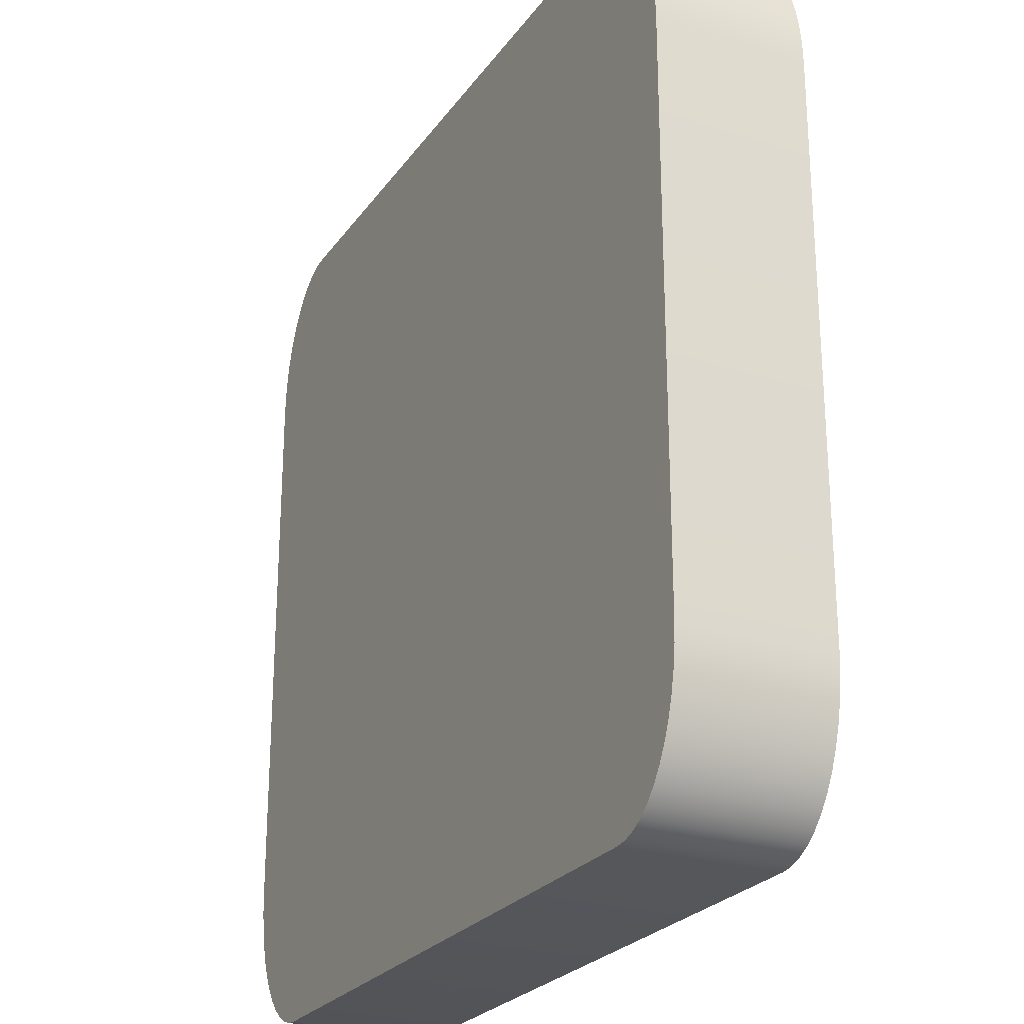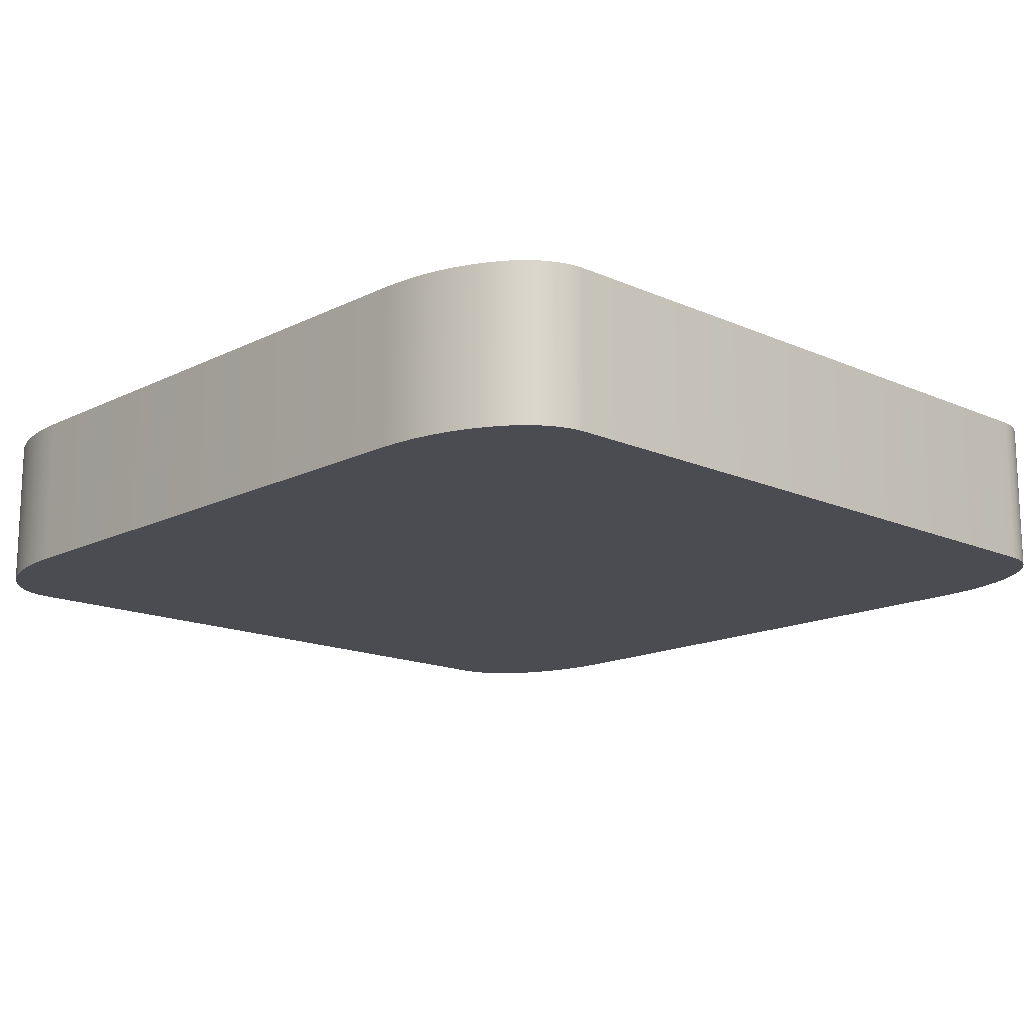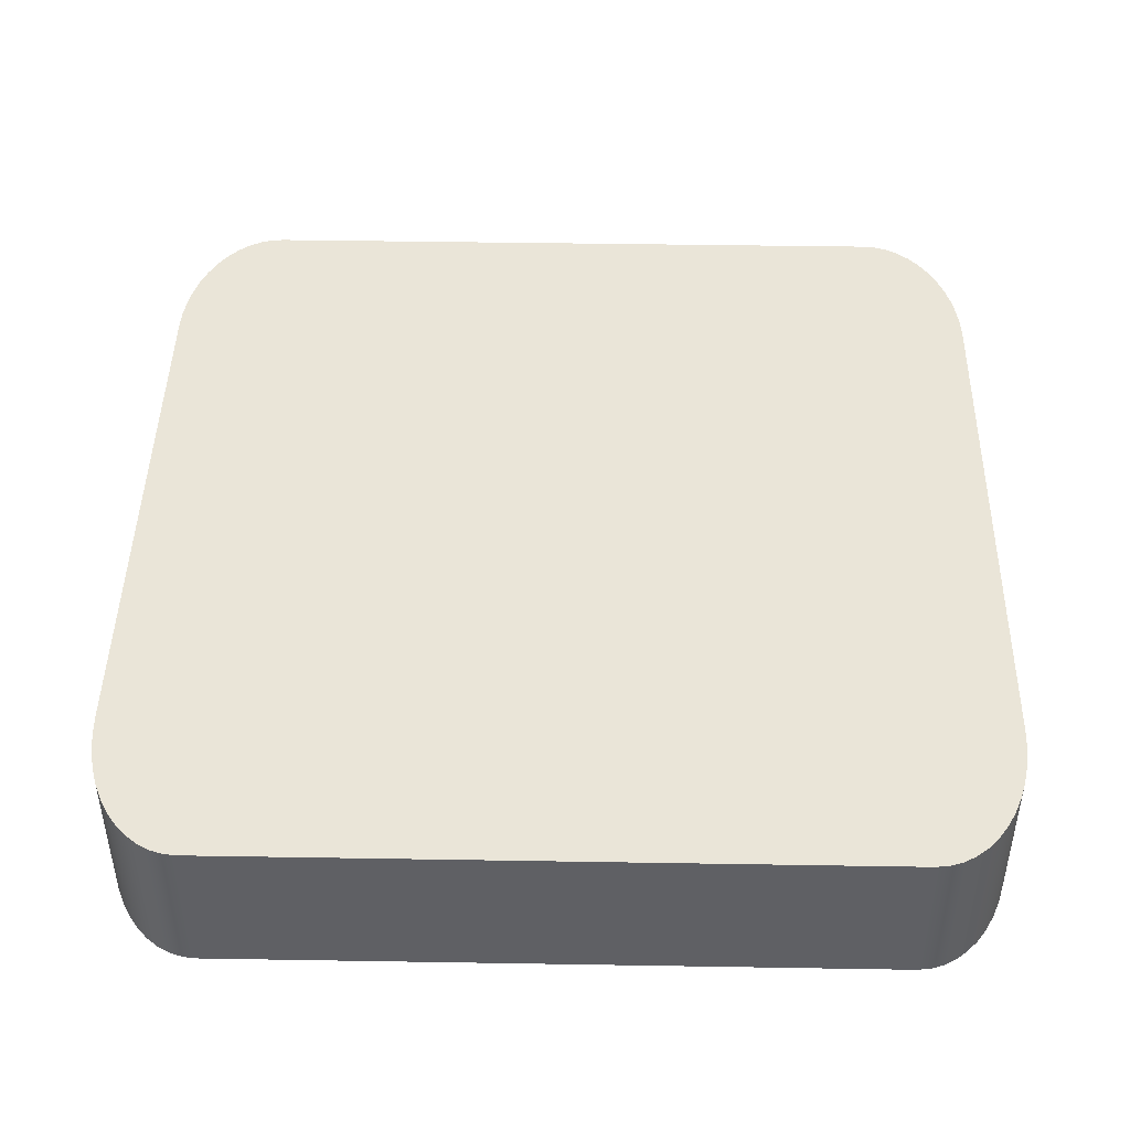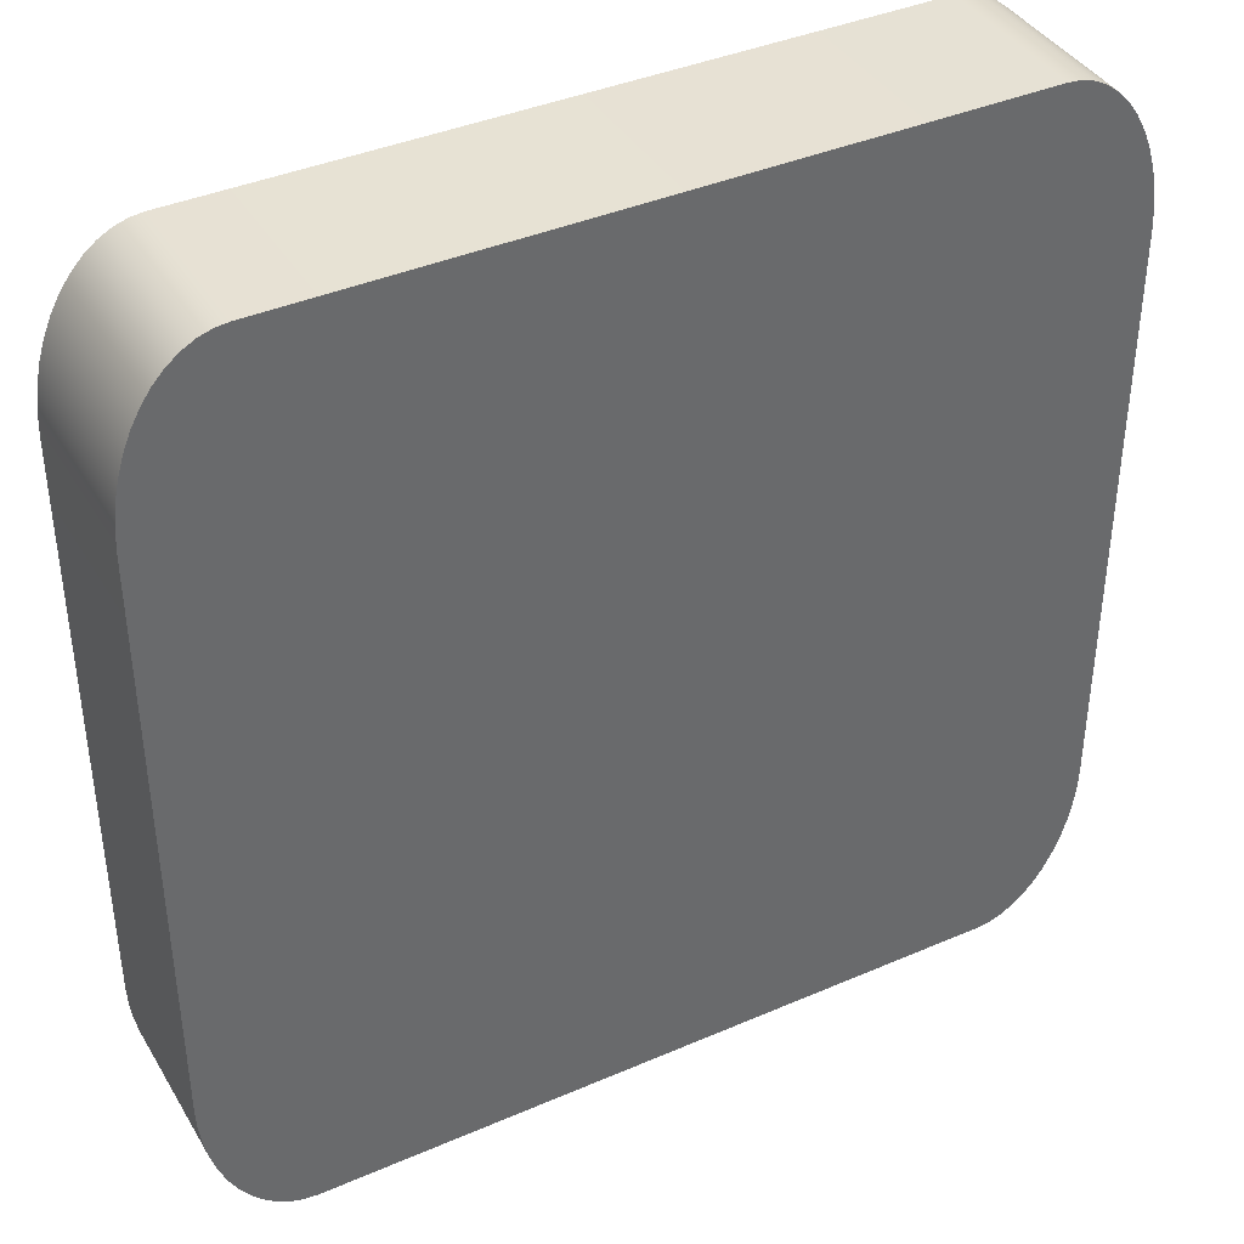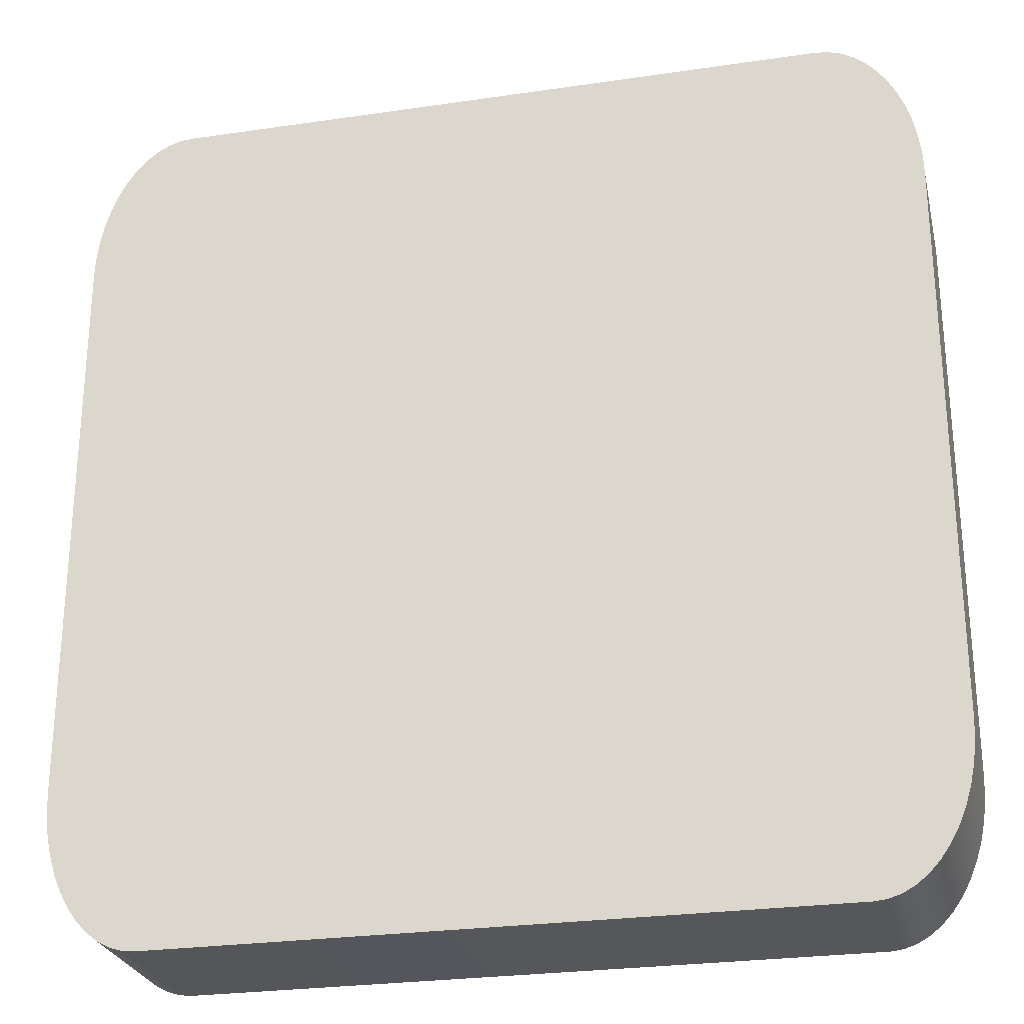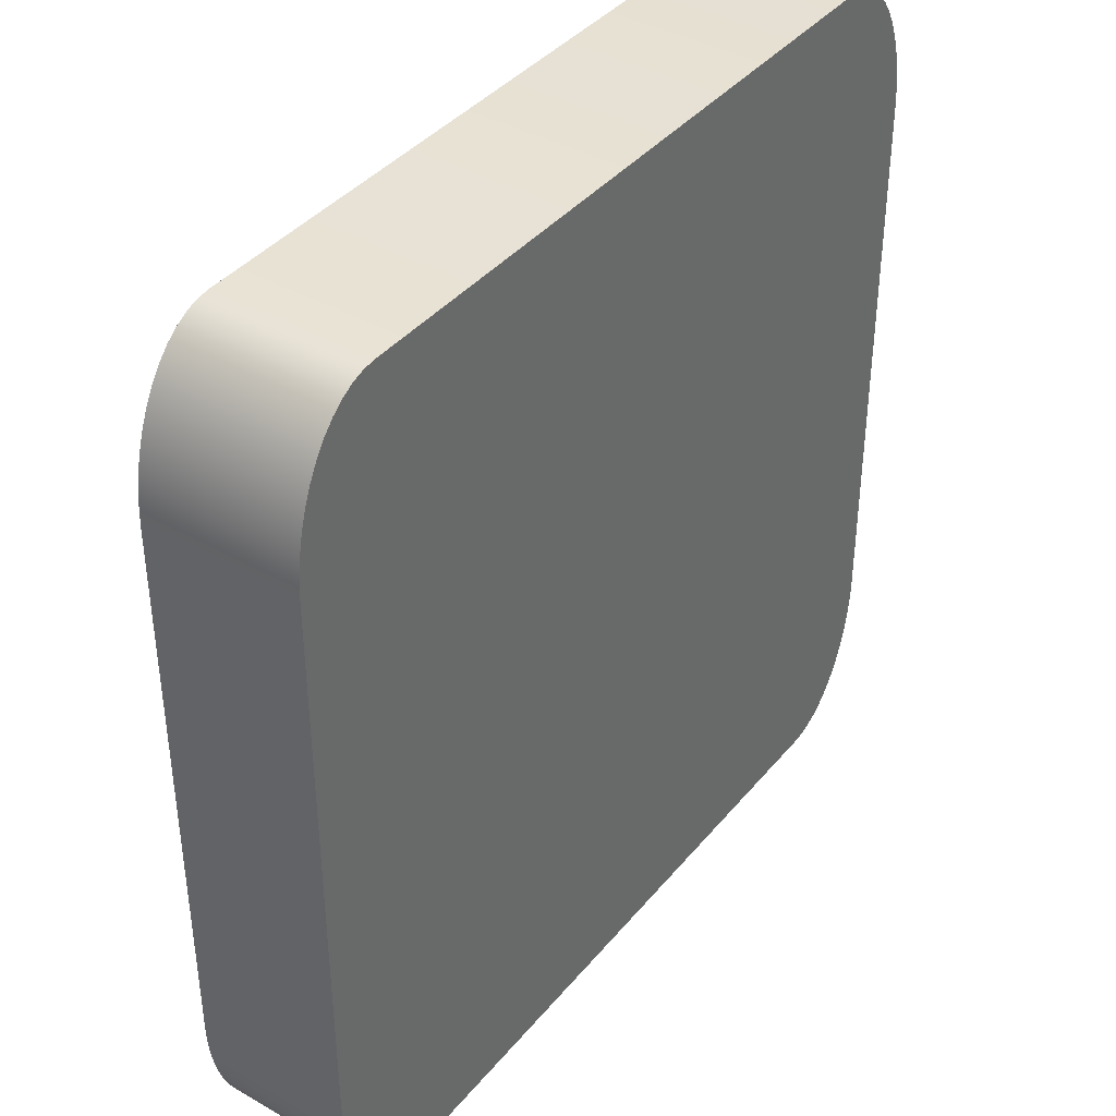
<metadata>
{"format":"obj","ext":"obj","renderer":"f3d","projection":"perspective","resolution":1024,"background":"white","views":[{"elev":-24.9,"azim":63.0,"up":"+Z"},{"elev":-15.3,"azim":136.6,"up":"+Y"},{"elev":45.1,"azim":-178.9,"up":"+Y"},{"elev":39.7,"azim":151.8,"up":"+Z"},{"elev":-26.4,"azim":13.0,"up":"+Z"},{"elev":39.6,"azim":-54.7,"up":"+Z"}]}
</metadata>
<code>
o mesh70/mesh70-geometry#mesh70-geometry
v -0.3975 -0.1755 0.0565
v -0.3967 -0.1866 0.05584
v -0.3975 -0.1866 0.0565
v -0.3967 -0.1755 0.05584
v -0.3967 -0.1866 0.1183
v -0.3983 -0.1866 0.05733
v -0.3967 -0.1755 0.1183
v -0.3958 -0.1866 0.05535
v -0.3975 -0.1866 0.1176
v -0.3958 -0.1866 0.1188
v -0.3983 -0.1755 0.05733
v -0.3975 -0.1755 0.1176
v -0.3958 -0.1755 0.1188
v -0.3958 -0.1755 0.05535
v -0.399 -0.1866 0.05832
v -0.3983 -0.1866 0.1168
v -0.3949 -0.1866 0.05506
v -0.3949 -0.1866 0.1191
v -0.3949 -0.1755 0.1191
v -0.399 -0.1755 0.05832
v -0.3983 -0.1755 0.1168
v -0.3949 -0.1755 0.05506
v -0.3996 -0.1866 0.05945
v -0.399 -0.1866 0.1158
v -0.399 -0.1755 0.1158
v -0.394 -0.1866 0.05496
v -0.394 -0.1866 0.1192
v -0.394 -0.1755 0.1192
v -0.3996 -0.1755 0.05945
v -0.394 -0.1755 0.05496
v -0.4001 -0.1866 0.06069
v -0.3996 -0.1866 0.1147
v -0.3996 -0.1755 0.1147
v -0.3459 -0.1866 0.05496
v -0.3459 -0.1866 0.1192
v -0.3459 -0.1755 0.1192
v -0.4001 -0.1755 0.06069
v -0.3459 -0.1755 0.05496
v -0.4005 -0.1866 0.06204
v -0.4001 -0.1866 0.1134
v -0.4001 -0.1755 0.1134
v -0.3449 -0.1866 0.05506
v -0.3449 -0.1866 0.1191
v -0.3449 -0.1755 0.1191
v -0.4005 -0.1755 0.06204
v -0.3449 -0.1755 0.05506
v -0.4008 -0.1866 0.06346
v -0.4005 -0.1866 0.1121
v -0.4005 -0.1755 0.1121
v -0.344 -0.1866 0.05535
v -0.344 -0.1866 0.1188
v -0.344 -0.1755 0.1188
v -0.4008 -0.1755 0.06346
v -0.344 -0.1755 0.05535
v -0.401 -0.1866 0.06493
v -0.4008 -0.1866 0.1107
v -0.4008 -0.1755 0.1107
v -0.3431 -0.1866 0.05584
v -0.3431 -0.1866 0.1183
v -0.3431 -0.1755 0.1183
v -0.401 -0.1755 0.06493
v -0.3431 -0.1755 0.05584
v -0.401 -0.1866 0.06642
v -0.401 -0.1866 0.1092
v -0.401 -0.1755 0.1092
v -0.3423 -0.1866 0.0565
v -0.3423 -0.1866 0.1176
v -0.3423 -0.1755 0.1176
v -0.401 -0.1755 0.06642
v -0.3423 -0.1755 0.0565
v -0.401 -0.1866 0.1077
v -0.401 -0.1755 0.1077
v -0.3415 -0.1866 0.05733
v -0.3415 -0.1866 0.1168
v -0.3415 -0.1755 0.1168
v -0.3415 -0.1755 0.05733
v -0.3409 -0.1755 0.05832
v -0.3409 -0.1866 0.1158
v -0.3409 -0.1755 0.1158
v -0.3409 -0.1866 0.05832
v -0.3402 -0.1755 0.05945
v -0.3402 -0.1755 0.1147
v -0.3402 -0.1866 0.1147
v -0.3402 -0.1866 0.05945
v -0.3397 -0.1755 0.06069
v -0.3397 -0.1755 0.1134
v -0.3397 -0.1866 0.1134
v -0.3397 -0.1866 0.06069
v -0.3393 -0.1755 0.06204
v -0.3393 -0.1755 0.1121
v -0.3393 -0.1866 0.1121
v -0.3393 -0.1866 0.06204
v -0.339 -0.1755 0.06346
v -0.339 -0.1755 0.1107
v -0.339 -0.1866 0.1107
v -0.339 -0.1866 0.06346
v -0.3388 -0.1866 0.06493
v -0.3388 -0.1755 0.1092
v -0.3388 -0.1866 0.1092
v -0.3388 -0.1755 0.06493
v -0.3388 -0.1755 0.06642
v -0.3388 -0.1866 0.1077
v -0.3388 -0.1755 0.1077
v -0.3388 -0.1866 0.06642
f 1 2 3
f 2 1 4
f 3 2 1
f 4 1 2
f 3 5 2
f 2 5 3
f 6 1 3
f 3 1 6
f 1 7 4
f 4 7 1
f 4 8 2
f 2 8 4
f 3 9 5
f 5 9 3
f 2 5 10
f 10 5 2
f 1 6 11
f 11 6 1
f 6 9 3
f 3 9 6
f 1 12 7
f 7 12 1
f 4 7 13
f 13 7 4
f 8 4 14
f 14 4 8
f 2 10 8
f 8 10 2
f 7 9 5
f 5 9 7
f 13 5 10
f 10 5 13
f 15 11 6
f 6 11 15
f 11 12 1
f 1 12 11
f 6 16 9
f 9 16 6
f 9 7 12
f 12 7 9
f 5 13 7
f 7 13 5
f 4 13 14
f 14 13 4
f 14 17 8
f 8 17 14
f 8 10 18
f 18 10 8
f 10 19 13
f 13 19 10
f 11 15 20
f 20 15 11
f 15 16 6
f 6 16 15
f 11 21 12
f 12 21 11
f 9 21 16
f 16 21 9
f 21 9 12
f 12 9 21
f 14 13 19
f 19 13 14
f 17 14 22
f 22 14 17
f 8 18 17
f 17 18 8
f 19 10 18
f 18 10 19
f 23 20 15
f 15 20 23
f 20 21 11
f 11 21 20
f 15 24 16
f 16 24 15
f 25 16 21
f 21 16 25
f 14 19 22
f 22 19 14
f 22 26 17
f 17 26 22
f 17 18 27
f 27 18 17
f 18 28 19
f 19 28 18
f 20 23 29
f 29 23 20
f 23 24 15
f 15 24 23
f 20 25 21
f 21 25 20
f 16 25 24
f 24 25 16
f 22 19 28
f 28 19 22
f 26 22 30
f 30 22 26
f 17 27 26
f 26 27 17
f 28 18 27
f 27 18 28
f 31 29 23
f 23 29 31
f 29 25 20
f 20 25 29
f 23 32 24
f 24 32 23
f 33 24 25
f 25 24 33
f 22 28 30
f 30 28 22
f 30 34 26
f 26 34 30
f 26 27 35
f 35 27 26
f 27 36 28
f 28 36 27
f 29 31 37
f 37 31 29
f 31 32 23
f 23 32 31
f 29 33 25
f 25 33 29
f 24 33 32
f 32 33 24
f 30 28 36
f 36 28 30
f 34 30 38
f 38 30 34
f 26 35 34
f 34 35 26
f 36 27 35
f 35 27 36
f 39 37 31
f 31 37 39
f 37 33 29
f 29 33 37
f 31 40 32
f 32 40 31
f 41 32 33
f 33 32 41
f 30 36 38
f 38 36 30
f 38 42 34
f 34 42 38
f 34 35 43
f 43 35 34
f 35 44 36
f 36 44 35
f 37 39 45
f 45 39 37
f 39 40 31
f 31 40 39
f 37 41 33
f 33 41 37
f 32 41 40
f 40 41 32
f 38 36 44
f 44 36 38
f 42 38 46
f 46 38 42
f 34 43 42
f 42 43 34
f 44 35 43
f 43 35 44
f 47 45 39
f 39 45 47
f 45 41 37
f 37 41 45
f 39 48 40
f 40 48 39
f 49 40 41
f 41 40 49
f 38 44 46
f 46 44 38
f 46 50 42
f 42 50 46
f 42 43 51
f 51 43 42
f 43 52 44
f 44 52 43
f 45 47 53
f 53 47 45
f 47 48 39
f 39 48 47
f 45 49 41
f 41 49 45
f 40 49 48
f 48 49 40
f 46 44 52
f 52 44 46
f 50 46 54
f 54 46 50
f 42 51 50
f 50 51 42
f 52 43 51
f 51 43 52
f 55 53 47
f 47 53 55
f 53 49 45
f 45 49 53
f 47 56 48
f 48 56 47
f 57 48 49
f 49 48 57
f 46 52 54
f 54 52 46
f 54 58 50
f 50 58 54
f 50 51 59
f 59 51 50
f 51 60 52
f 52 60 51
f 53 55 61
f 61 55 53
f 55 56 47
f 47 56 55
f 53 57 49
f 49 57 53
f 48 57 56
f 56 57 48
f 54 52 60
f 60 52 54
f 58 54 62
f 62 54 58
f 50 59 58
f 58 59 50
f 60 51 59
f 59 51 60
f 63 61 55
f 55 61 63
f 61 57 53
f 53 57 61
f 55 64 56
f 56 64 55
f 65 56 57
f 57 56 65
f 54 60 62
f 62 60 54
f 62 66 58
f 58 66 62
f 58 59 67
f 67 59 58
f 59 68 60
f 60 68 59
f 61 63 69
f 69 63 61
f 63 64 55
f 55 64 63
f 61 65 57
f 57 65 61
f 56 65 64
f 64 65 56
f 62 60 68
f 68 60 62
f 66 62 70
f 70 62 66
f 58 67 66
f 66 67 58
f 68 59 67
f 67 59 68
f 71 69 63
f 63 69 71
f 69 65 61
f 61 65 69
f 64 63 71
f 71 63 64
f 72 64 65
f 65 64 72
f 62 68 70
f 70 68 62
f 70 73 66
f 66 73 70
f 66 67 74
f 74 67 66
f 74 68 67
f 67 68 74
f 69 71 72
f 72 71 69
f 65 69 72
f 72 69 65
f 64 72 71
f 71 72 64
f 70 68 75
f 75 68 70
f 73 70 76
f 76 70 73
f 66 74 73
f 73 74 66
f 68 74 75
f 75 74 68
f 70 75 76
f 76 75 70
f 77 73 76
f 76 73 77
f 73 74 78
f 78 74 73
f 74 79 75
f 75 79 74
f 76 75 79
f 79 75 76
f 73 77 80
f 80 77 73
f 76 79 77
f 77 79 76
f 79 74 78
f 78 74 79
f 73 78 80
f 80 78 73
f 81 80 77
f 77 80 81
f 77 79 82
f 82 79 77
f 83 79 78
f 78 79 83
f 80 78 83
f 83 78 80
f 80 81 84
f 84 81 80
f 77 82 81
f 81 82 77
f 79 83 82
f 82 83 79
f 80 83 84
f 84 83 80
f 85 84 81
f 81 84 85
f 81 82 86
f 86 82 81
f 87 82 83
f 83 82 87
f 84 83 87
f 87 83 84
f 84 85 88
f 88 85 84
f 81 86 85
f 85 86 81
f 82 87 86
f 86 87 82
f 84 87 88
f 88 87 84
f 89 88 85
f 85 88 89
f 85 86 90
f 90 86 85
f 87 90 86
f 86 90 87
f 88 87 91
f 91 87 88
f 88 89 92
f 92 89 88
f 85 90 89
f 89 90 85
f 90 87 91
f 91 87 90
f 88 91 92
f 92 91 88
f 93 92 89
f 89 92 93
f 89 90 94
f 94 90 89
f 95 90 91
f 91 90 95
f 92 91 95
f 95 91 92
f 92 93 96
f 96 93 92
f 89 94 93
f 93 94 89
f 90 95 94
f 94 95 90
f 92 95 96
f 96 95 92
f 93 97 96
f 96 97 93
f 93 94 98
f 98 94 93
f 99 94 95
f 95 94 99
f 96 95 99
f 99 95 96
f 97 93 100
f 100 93 97
f 96 99 97
f 97 99 96
f 94 99 98
f 98 99 94
f 93 98 100
f 100 98 93
f 101 97 100
f 100 97 101
f 97 99 102
f 102 99 97
f 99 103 98
f 98 103 99
f 100 98 103
f 103 98 100
f 97 101 104
f 104 101 97
f 100 103 101
f 101 103 100
f 103 99 102
f 102 99 103
f 97 102 104
f 104 102 97
f 103 104 101
f 101 104 103
f 104 103 102
f 102 103 104

</code>
